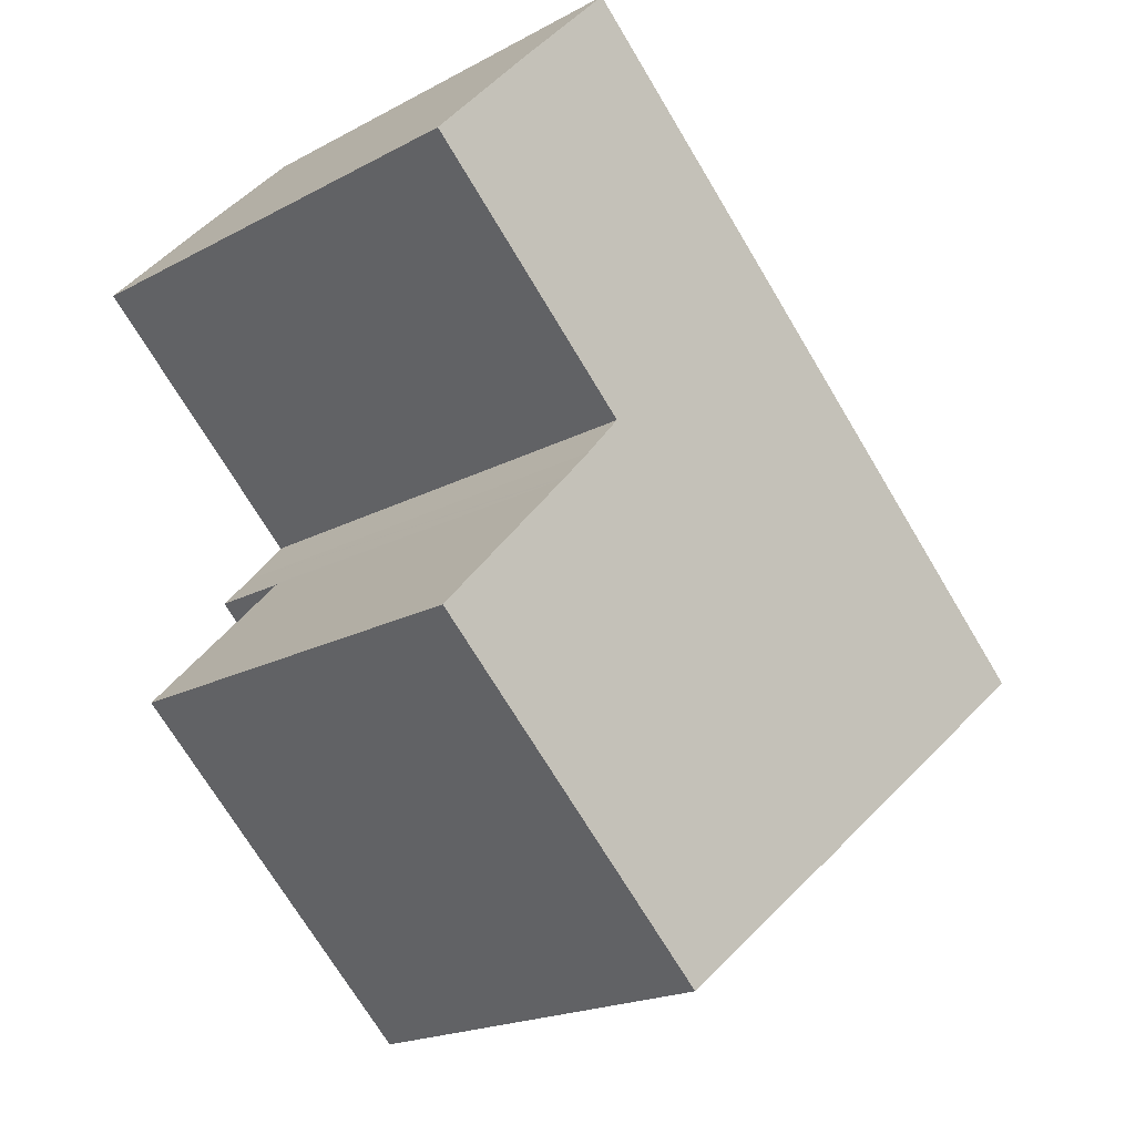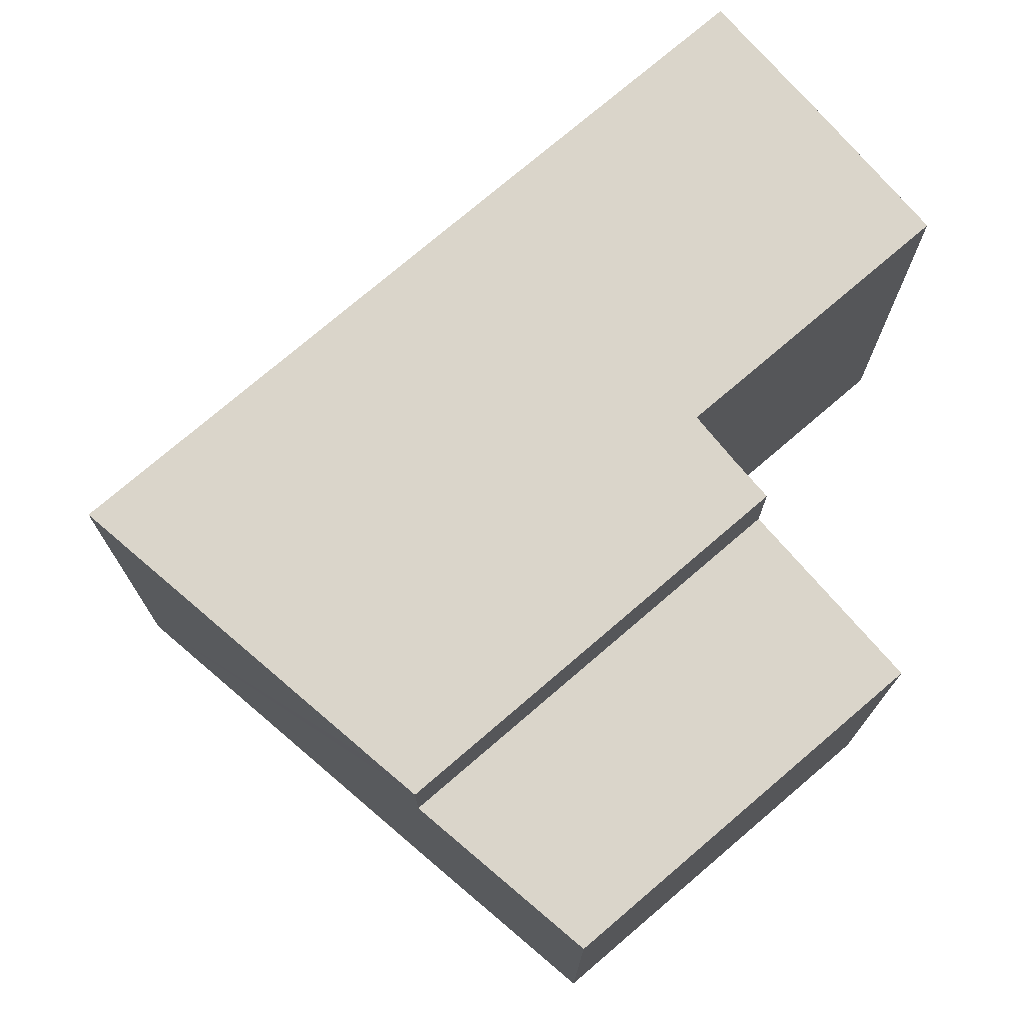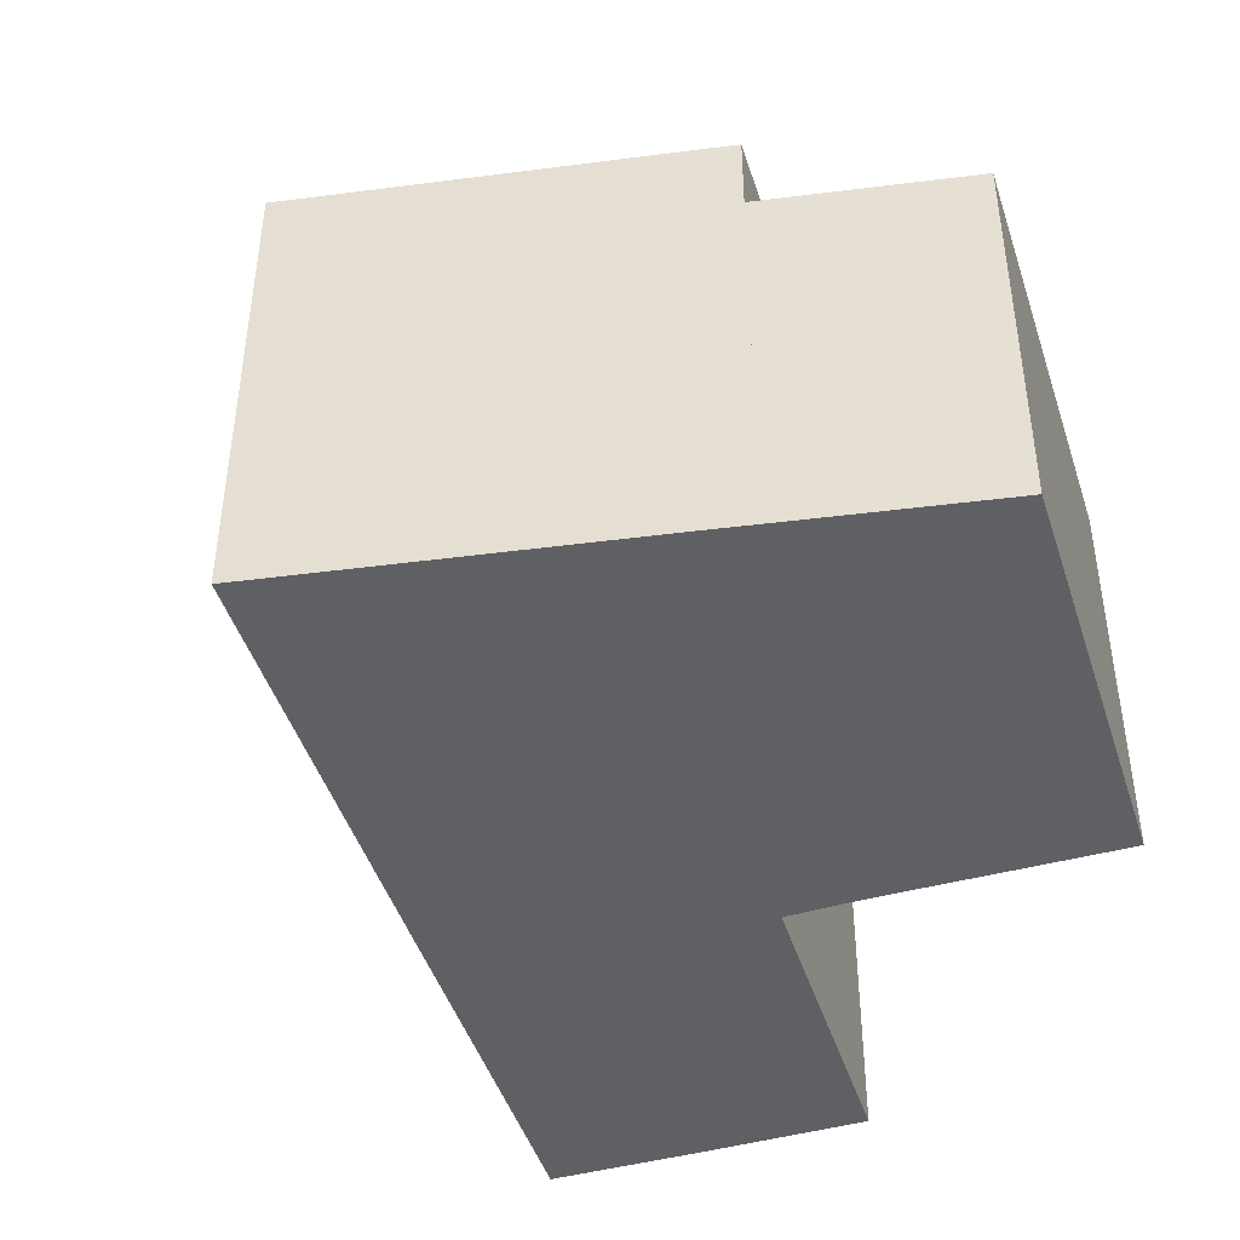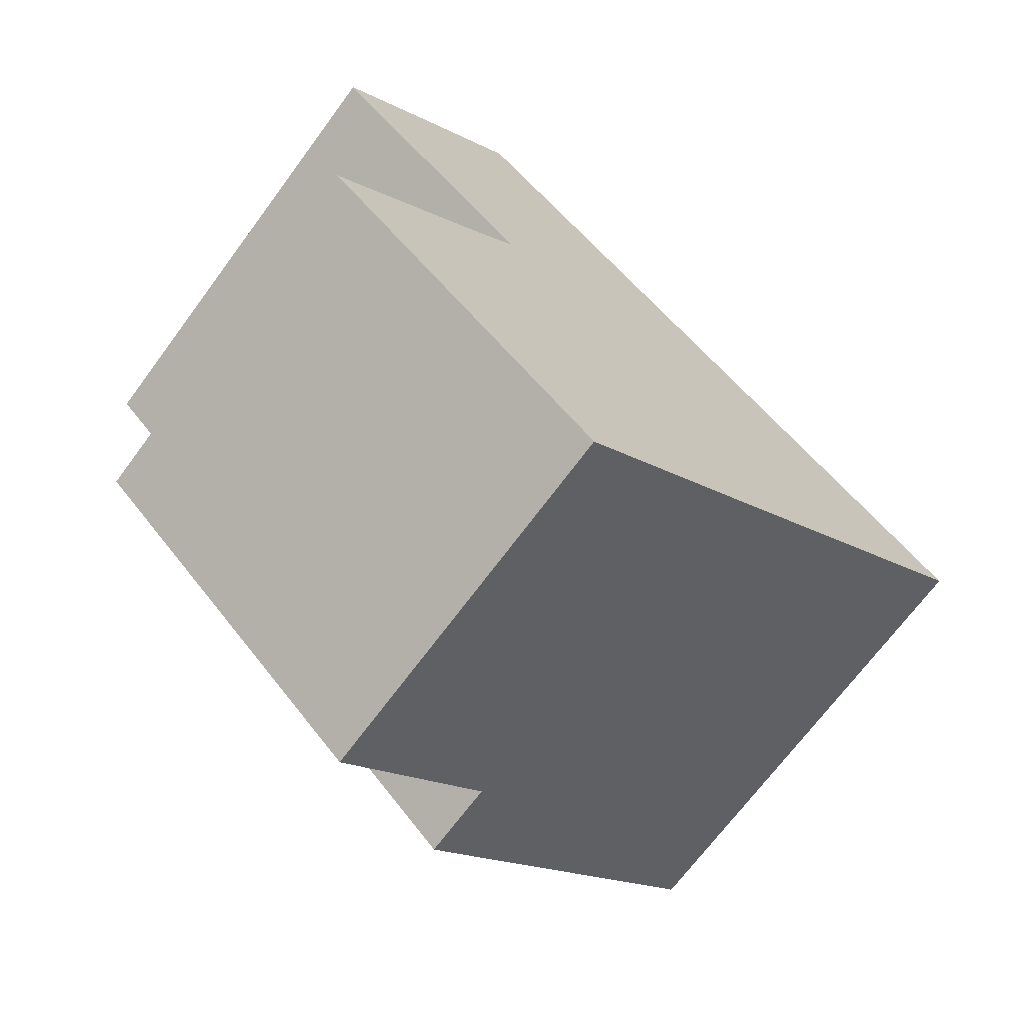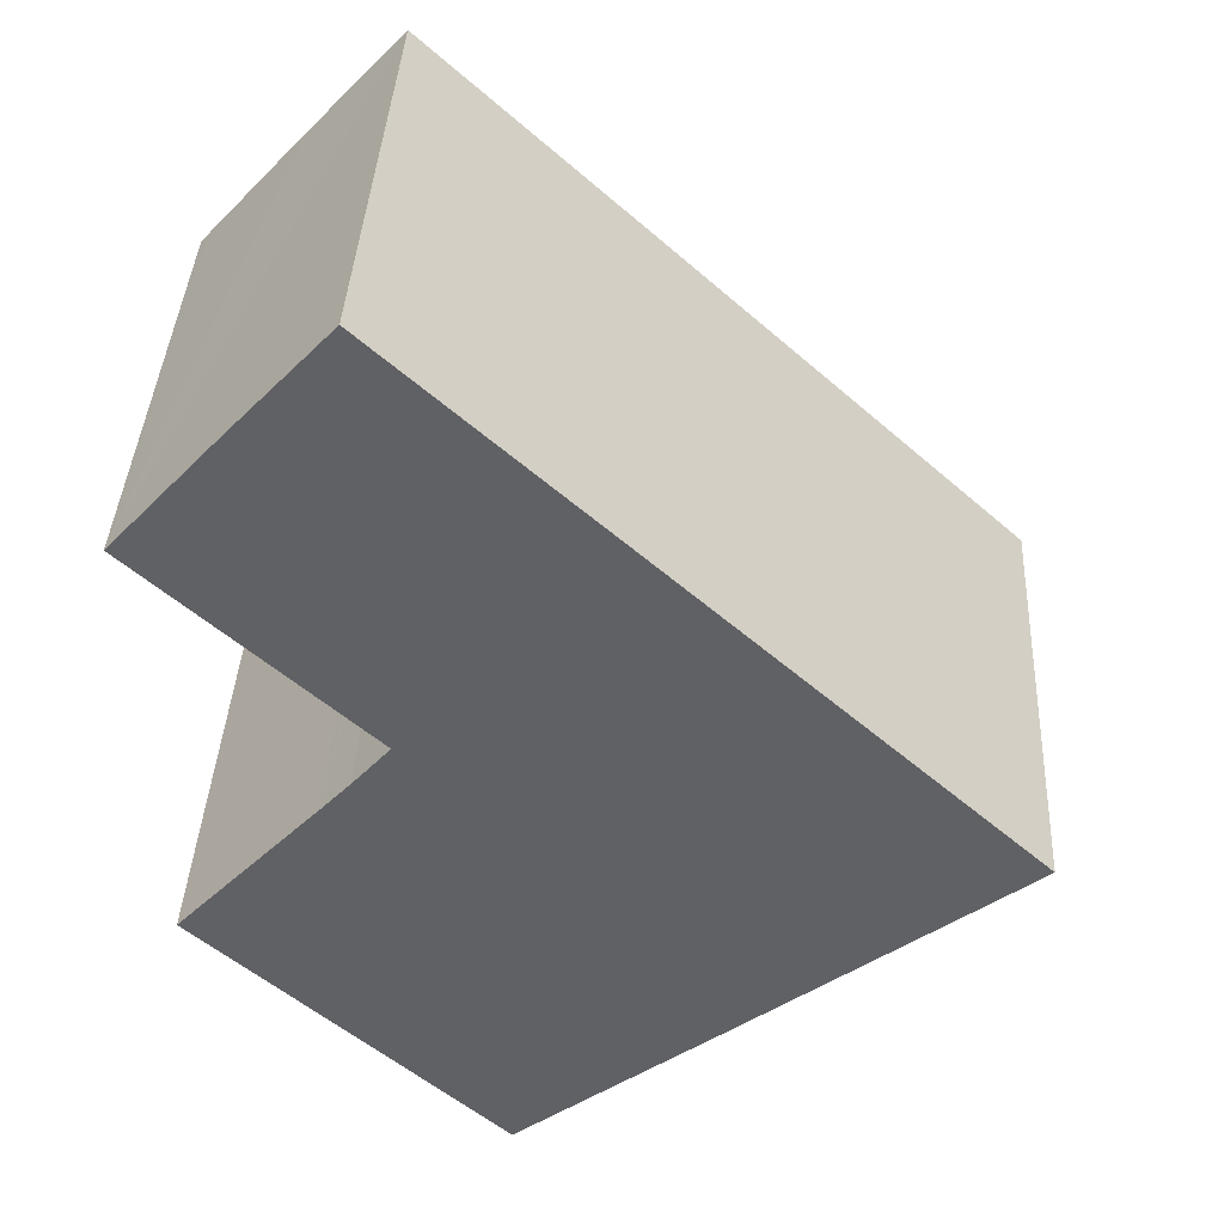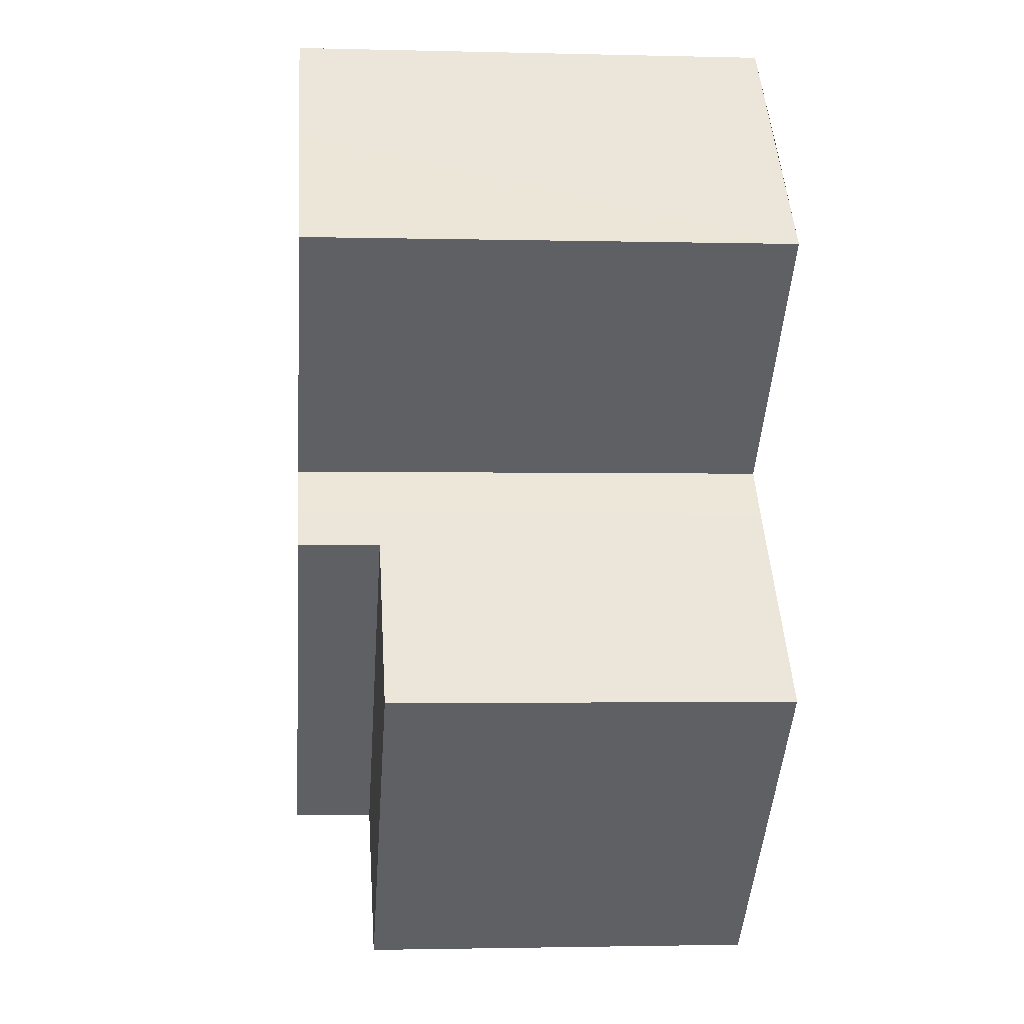
<metadata>
{"format":"obj","ext":"obj","renderer":"f3d","projection":"perspective","resolution":1024,"background":"white","views":[{"elev":-20.0,"azim":-45.5,"up":"+Z"},{"elev":74.3,"azim":-177.9,"up":"+Y"},{"elev":-45.2,"azim":150.1,"up":"+Y"},{"elev":-69.6,"azim":-36.5,"up":"+Z"},{"elev":39.5,"azim":3.0,"up":"+Z"},{"elev":-1.9,"azim":-95.3,"up":"+Z"}]}
</metadata>
<code>
v  0.159 11.34 0.176
v  5.372 11.34 -4.971
v  0 11.34 6.944e-16
v  2.552 11.34 2.819
v  4.962 11.34 5.419
v  10.21 11.34 0.564
v  3.801 11.34 -6.739
v  11.47 11.34 -13.98
v  3.737 11.34 -6.808
v  4.268 11.34 -6.228
v  4.474 11.34 -6.002
v  17.53 11.34 -6.228
v  12.23 11.34 -13.38
v  17.56 11.34 -9.152
v  19.07 11.34 -7.953
v  19.24 11.34 -7.819
v  4.962 -3.318e-16 5.419
v  19.24 4.788e-16 -7.819
v  10.21 -3.454e-17 0.564
v  17.53 3.814e-16 -6.228
v  19.07 4.87e-16 -7.953
v  11.47 8.561e-16 -13.98
v  17.56 5.604e-16 -9.152
v  12.23 8.196e-16 -13.38
v  3.737 4.169e-16 -6.808
v  5.372 3.044e-16 -4.971
v  0 0 0
v  3.801 4.126e-16 -6.739
v  4.474 3.675e-16 -6.002
v  4.268 3.814e-16 -6.228
v  0.159 -1.078e-17 0.176
v  2.552 -1.726e-16 2.819
v  7.589 9.392 -17.03
v  3.737 9.392 -6.808
v  11.47 9.392 -13.98
v  0.378 9.392 -10.42
v  0.378 6.379e-16 -10.42
v  7.589 1.043e-15 -17.03
v  11.44 9.392 -14.01
v  11.44 8.577e-16 -14.01
g defaultobject
f 1 2 3
f 2 1 4
f 2 4 5
f 2 5 6
f 7 8 9
f 8 7 10
f 8 10 11
f 8 11 2
f 8 2 6
f 8 6 12
f 8 12 13
f 13 12 14
f 14 12 15
f 15 12 16
f 17 6 5
f 6 17 12
f 12 17 16
f 16 17 18
f 18 17 19
f 18 19 20
f 18 15 16
f 15 18 14
f 14 18 13
f 13 18 8
f 8 18 21
f 8 21 22
f 22 21 23
f 22 23 24
f 22 9 8
f 9 22 25
f 26 3 2
f 3 26 27
f 25 7 9
f 7 25 10
f 10 25 11
f 11 25 28
f 11 28 29
f 29 28 30
f 29 2 11
f 2 29 26
f 27 1 3
f 1 27 4
f 4 27 5
f 5 27 17
f 17 27 31
f 17 31 32
f 32 19 17
f 19 32 31
f 19 31 27
f 19 27 26
f 19 26 20
f 20 26 29
f 20 29 30
f 20 30 28
f 20 28 25
f 20 25 22
f 20 22 21
f 20 21 18
f 21 22 23
f 23 22 24
f 33 34 35
f 34 33 36
f 37 34 36
f 34 37 25
f 25 35 34
f 35 25 22
f 38 36 33
f 36 38 37
f 22 39 35
f 39 22 33
f 33 22 38
f 38 22 40
f 38 25 37
f 25 38 22

</code>
